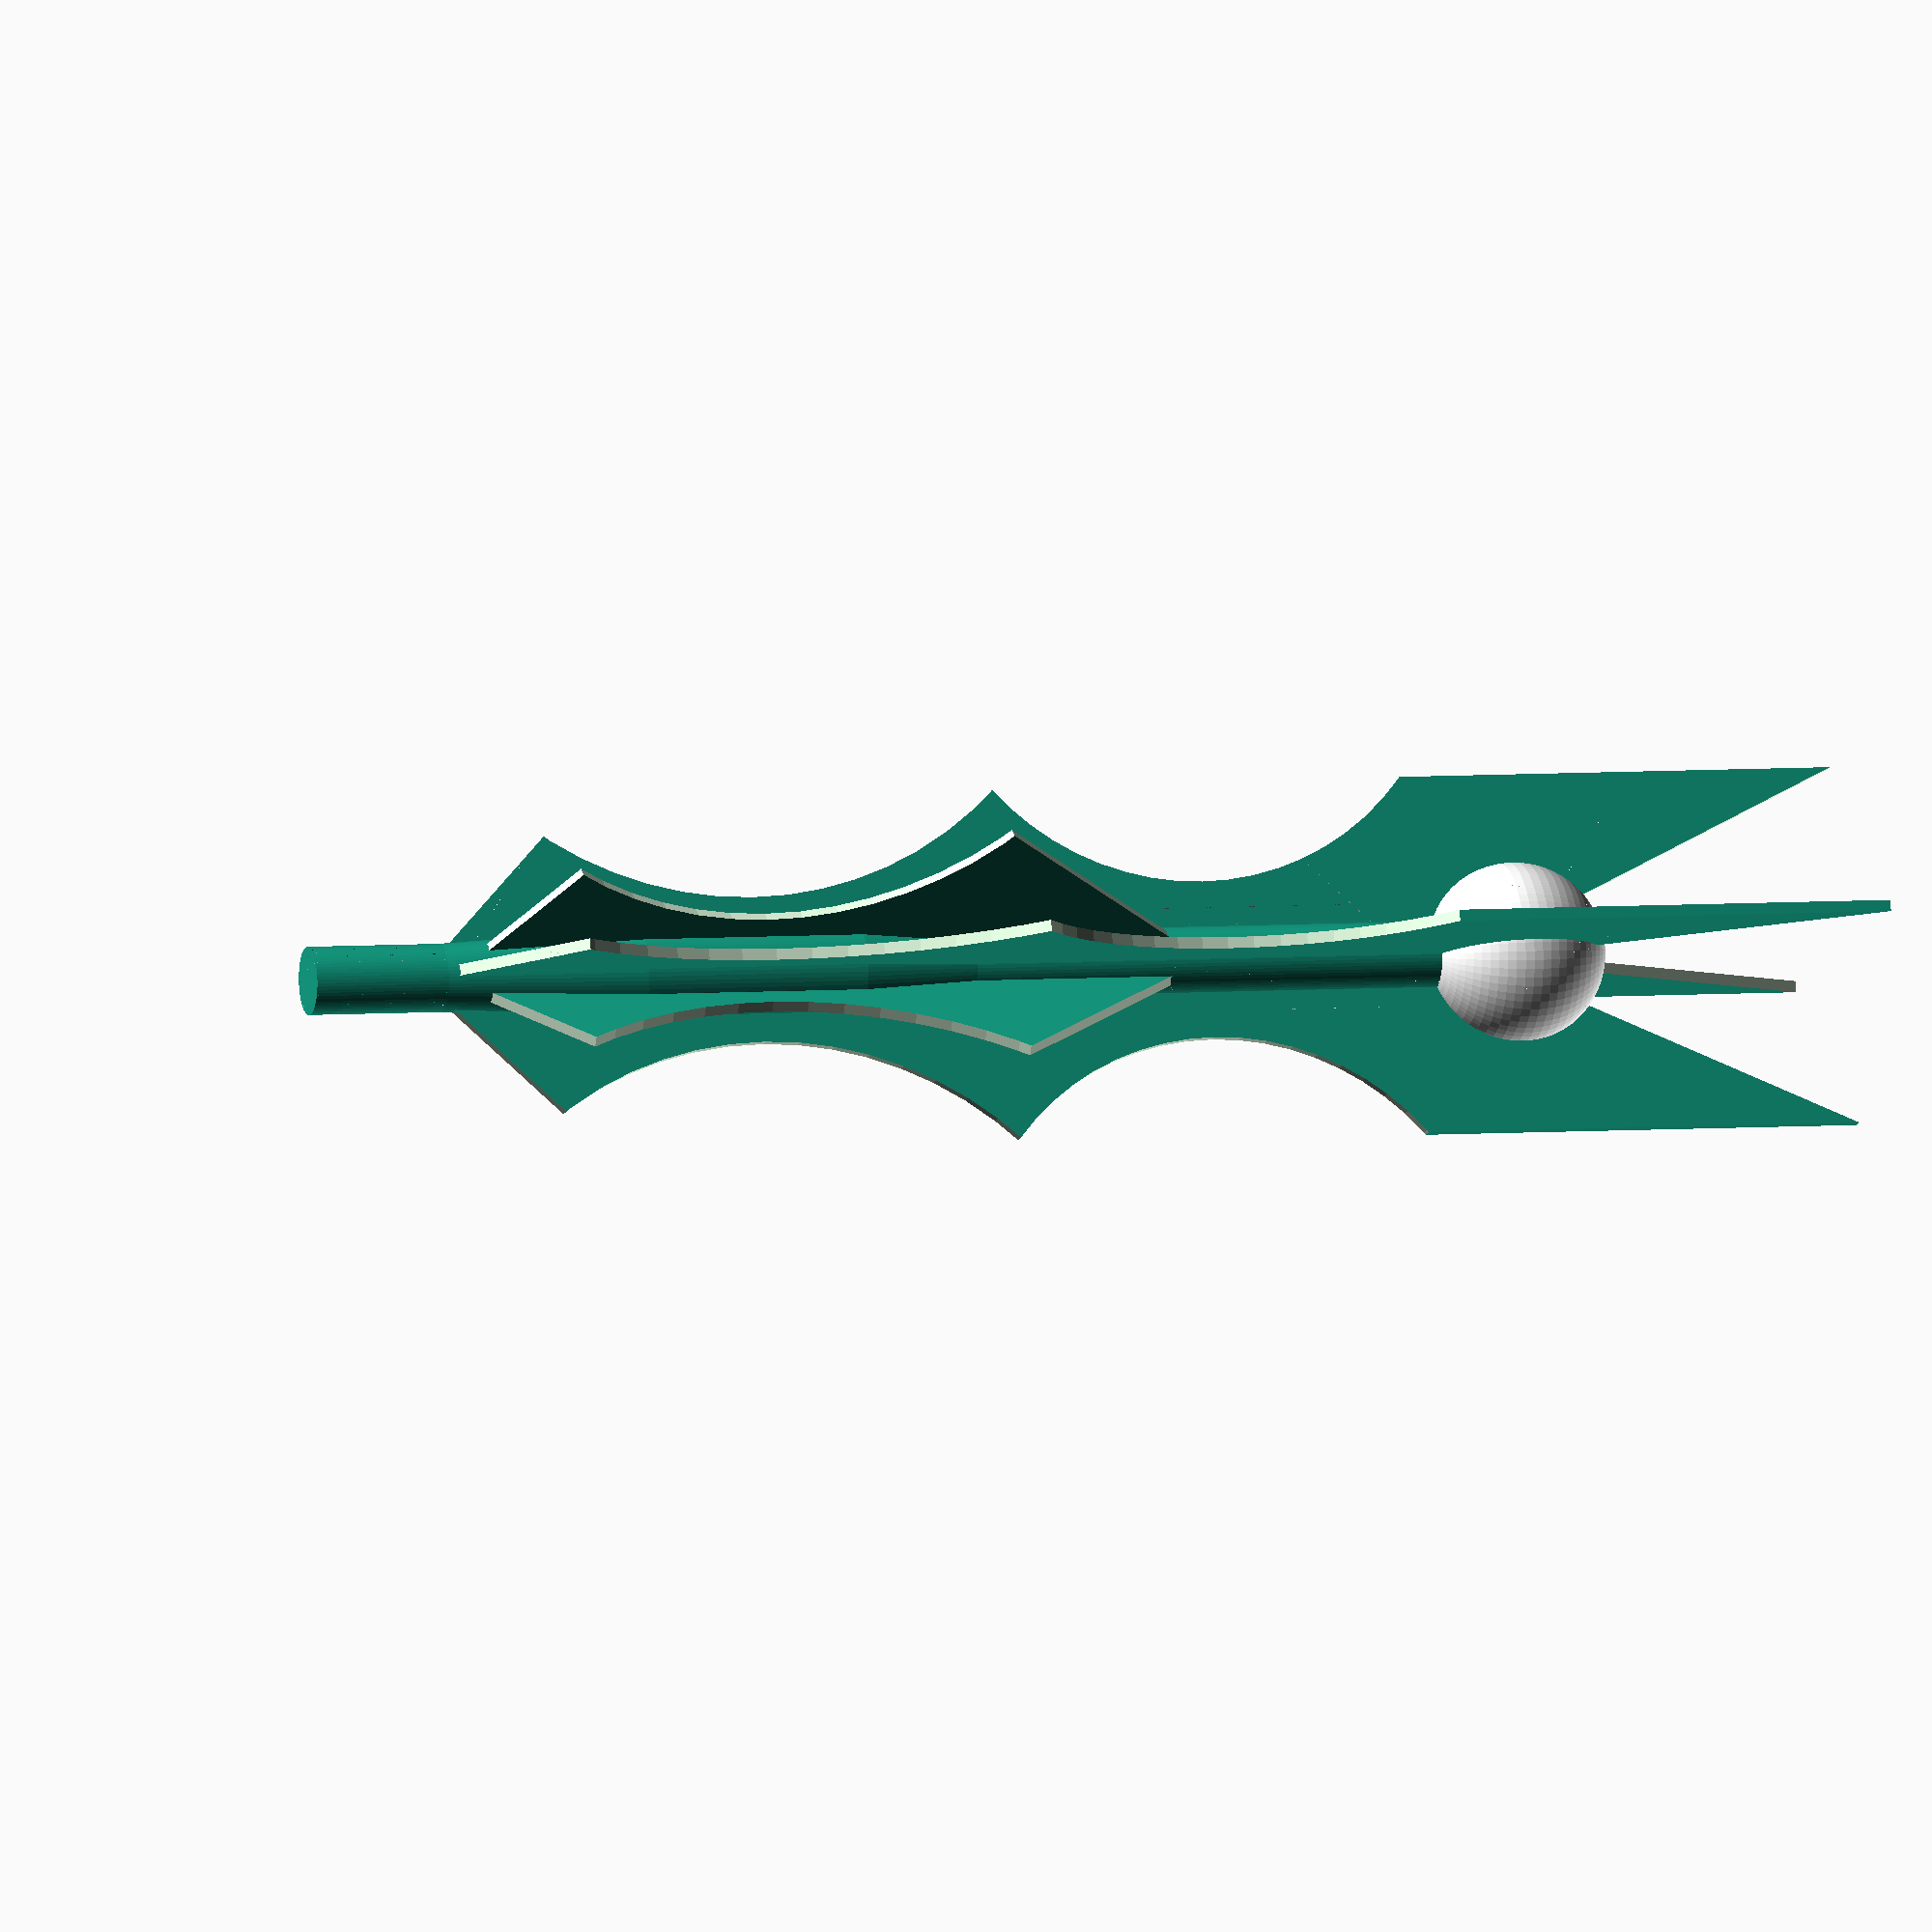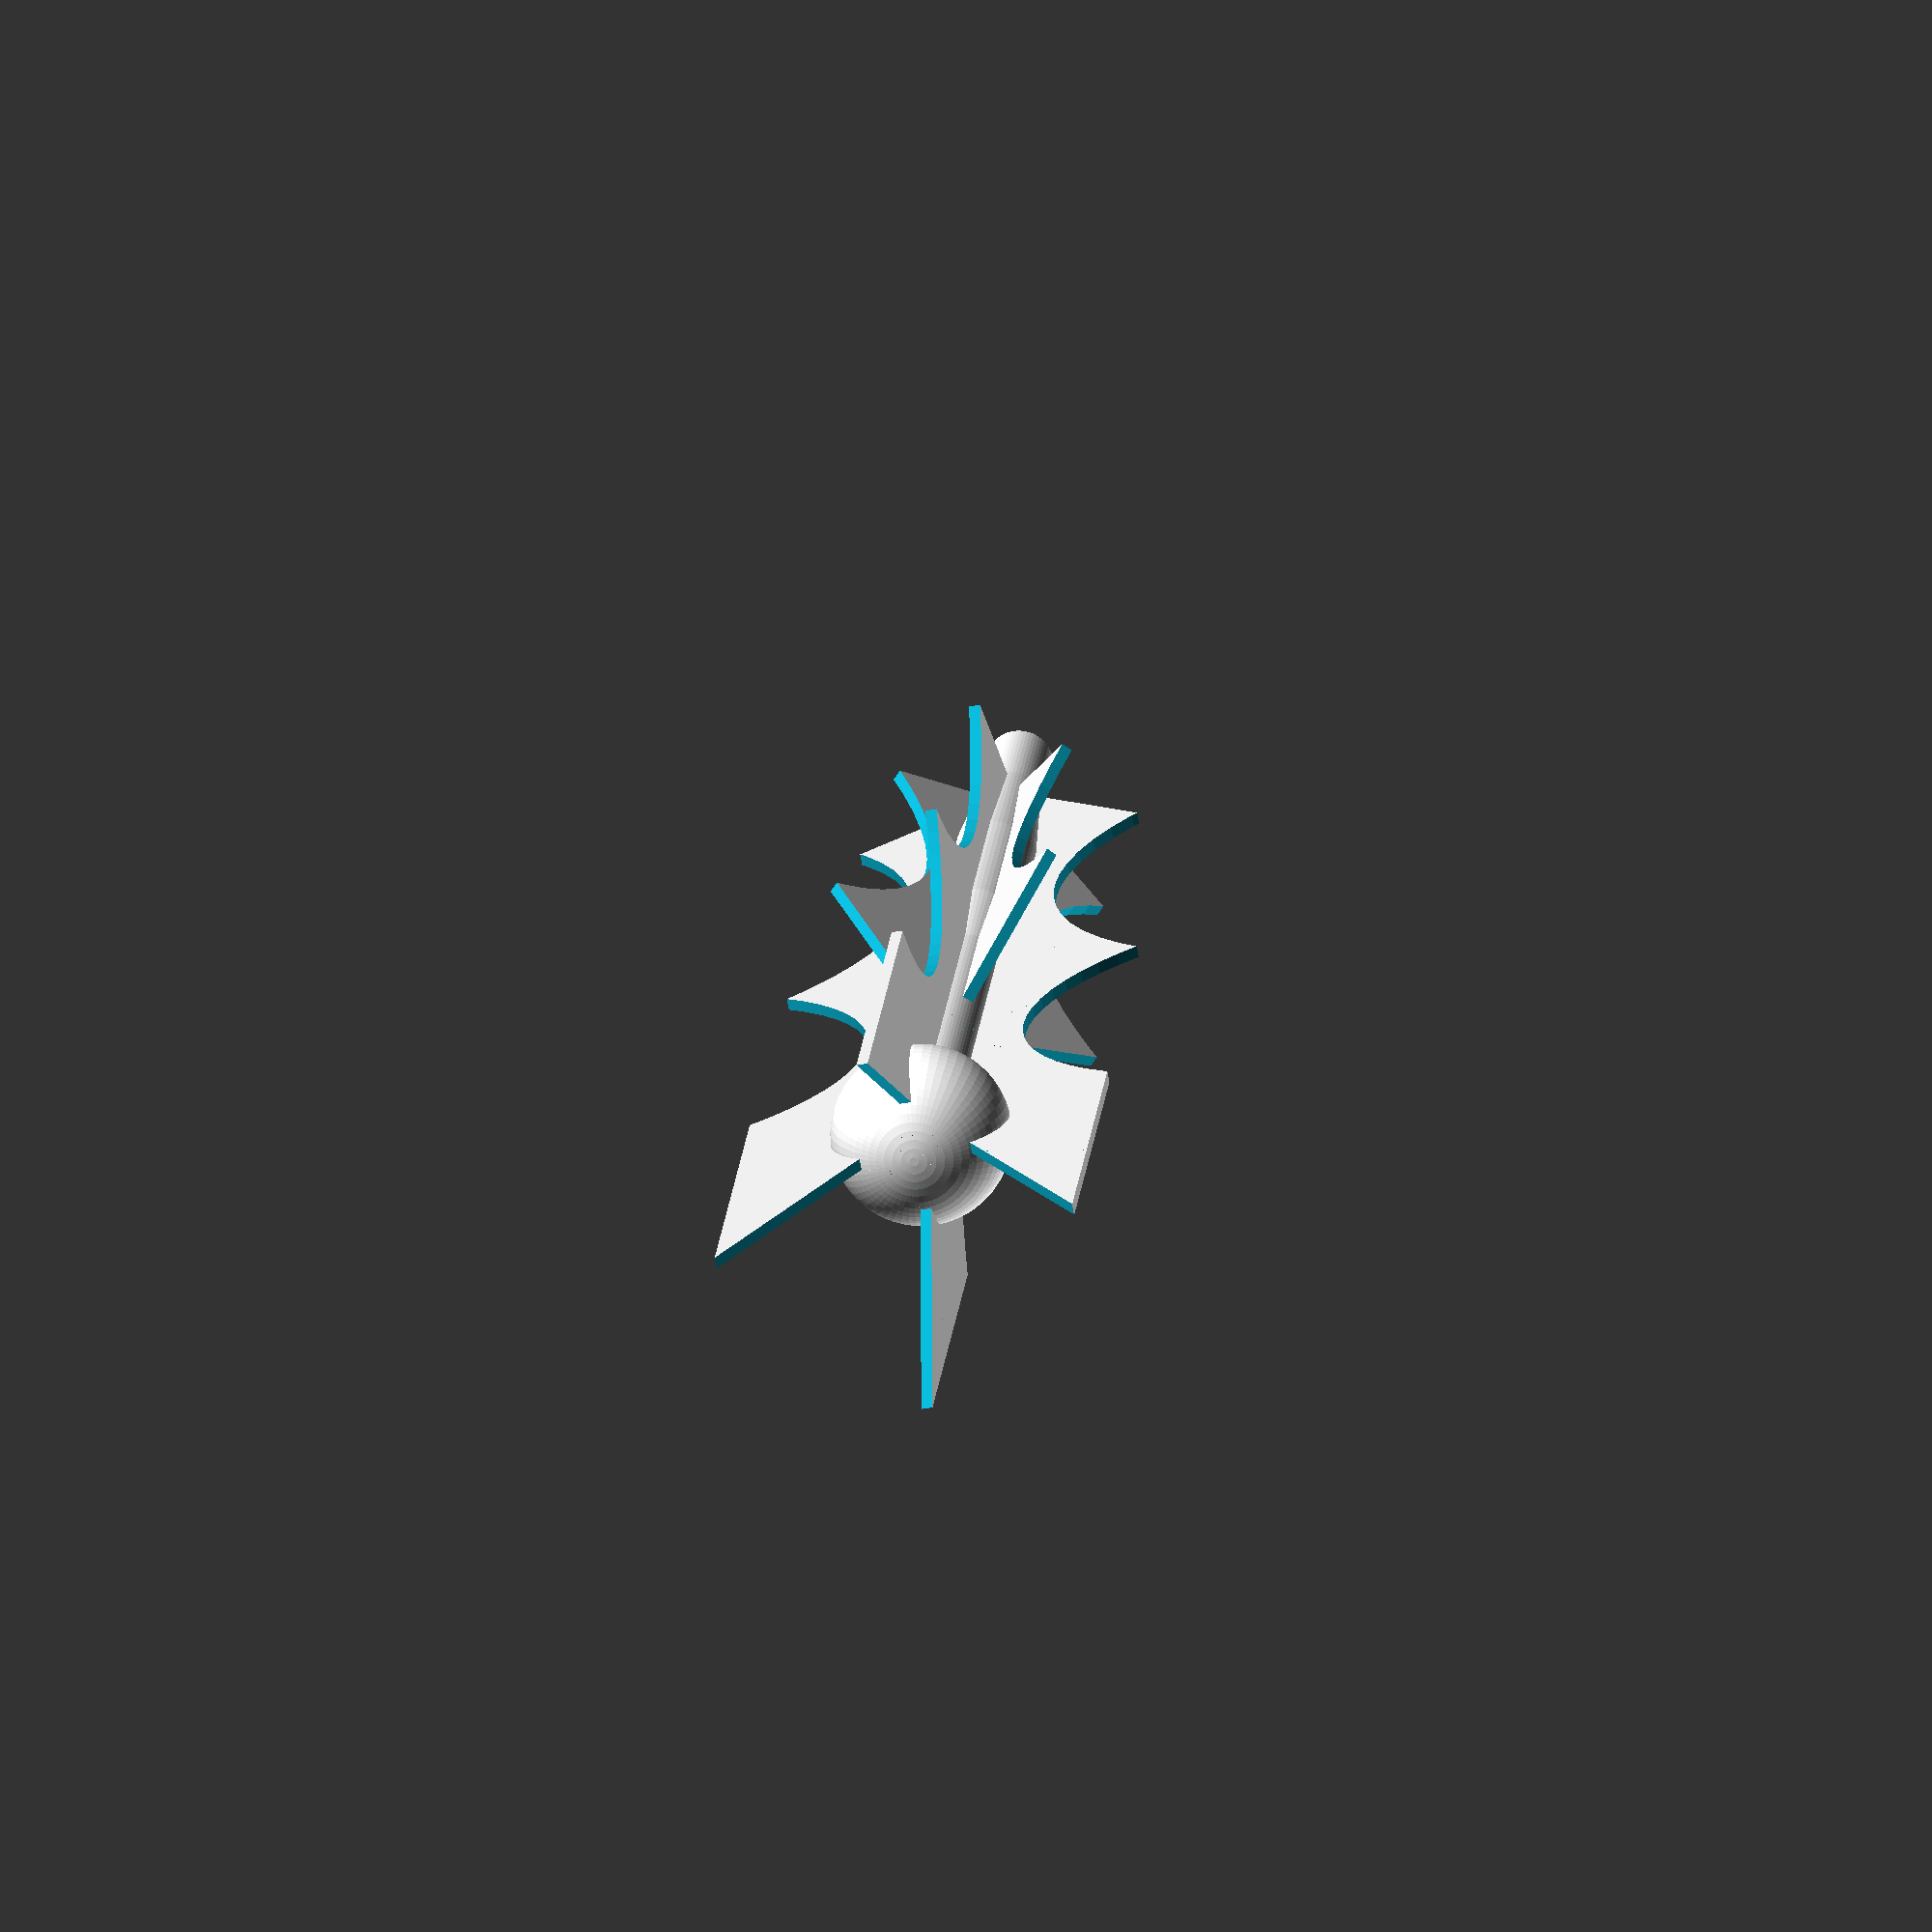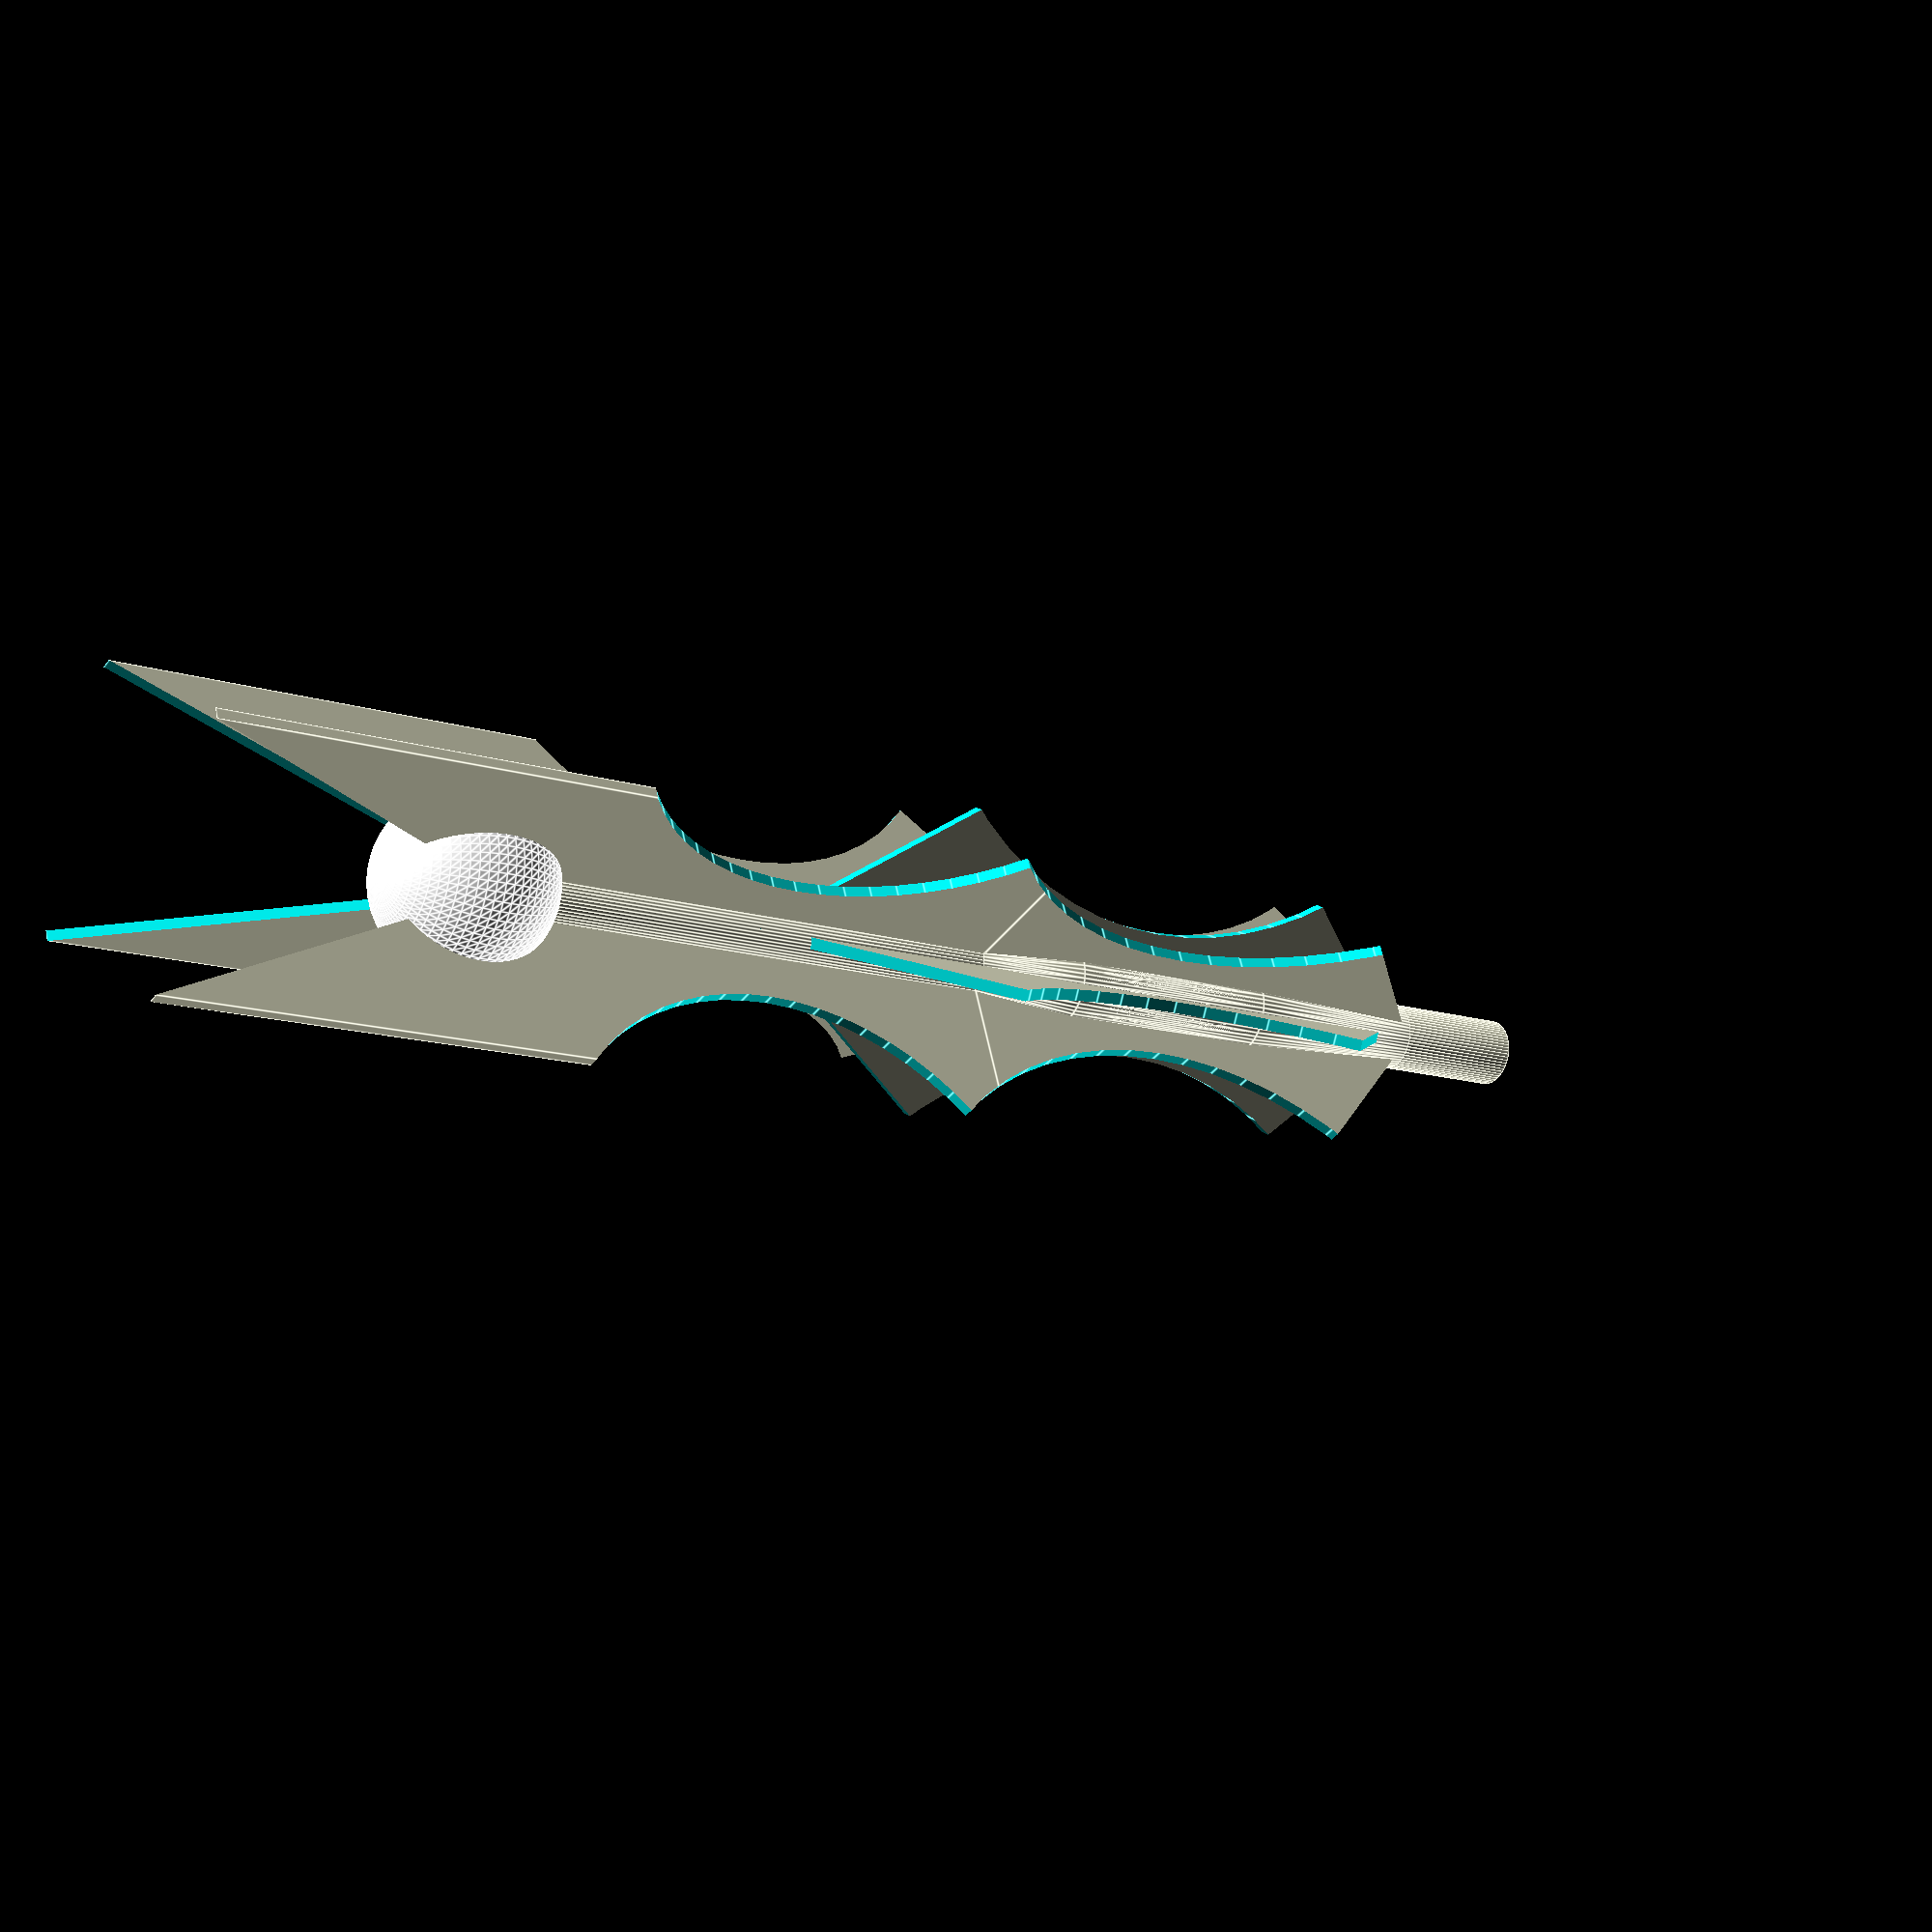
<openscad>
$fn=64;
//scale ([0.5,0.5,0.5])
translate([0,0,250])
staff();



module staff(){
    base();
    wing_top();
    wing_bottom();
    wing_inner();
    
    //wing y-pos
    rotate([0,0,90])
    wing_top();
    rotate([0,0,90])
    wing_bottom();
    rotate([0,0,90])
    wing_inner();
    
    //wing neg x-pos
    rotate([0,0,180])
    wing_top();
    rotate([0,0,180])
    wing_bottom();
    rotate([0,0,180])
    wing_inner();
    
    //wing neg y-pos
    rotate([0,0,270])
    wing_top();
    rotate([0,0,270])
    wing_bottom();
    rotate([0,0,270])
    wing_inner();  
    
}
module base(){
cylinder(h=250, d=30);

translate([0,0,-300])
cylinder(h=300, d=30);

color([1,1,1])
translate([0,0,250])
sphere(d=80);   
}
module wing_top(){
    
    difference()
    {
       union(){
        //height of wing top 
        translate([0,-2.5,0])  
        cube([80,5,400]); 
       } 
       
       union(){
           
        translate([155,120,110])
        rotate([90,0,0])
        cylinder(h=250, d=240);
        
        //part of bottom wing  
        translate([195,120,-95])
        rotate([90,0,0])
        cylinder(h=250, d=325);
        
        translate([80,5,400])
        rotate([0,65,180])
        cube([140,15,350]);  
          
       }      
    }
}

module wing_bottom(){
    difference()
    {
      union(){
         translate([0,-2.5,-400])
         cube([80,5,400]); 
      }
   
      union(){
         translate([195,120,-95])
         rotate([90,0,0])
         cylinder(h=250, d=325);  
            
         translate([75,-5,-175])
         rotate([0,135,0])
         cube([225,15,350]);
       }
    }
    
    hull ()
    {
    translate([0,0,0])
    cylinder (h=1,d=30);
    
    translate([0,0,-150])
    cylinder (h=100,d=40);

    translate([0,0,-240])
    cylinder (h=1,d=30);
    }    
}
module wing_inner(){
difference(){
union(){
    difference(){

    translate([2.5,0,-300])
    rotate([0,0,45])
    cube([100,5,400]);
    
    translate([70,200,-95])
    rotate([90,0,45])
    cylinder(h=250, d=325);
       
    translate([5,195,180])
    rotate([90,0,45])
    cylinder(h=250, d=300);
    }
}//union
    translate([25,75,10])
    rotate([35,0,-45])
    cube([50,50,200]);

    translate([-75,20,-275])
    rotate([315,0,-45])
    cube([150,150,250]);
   
}//diff   
}
</openscad>
<views>
elev=355.4 azim=287.3 roll=254.2 proj=o view=solid
elev=342.7 azim=79.7 roll=4.5 proj=o view=solid
elev=193.9 azim=249.2 roll=124.6 proj=p view=edges
</views>
